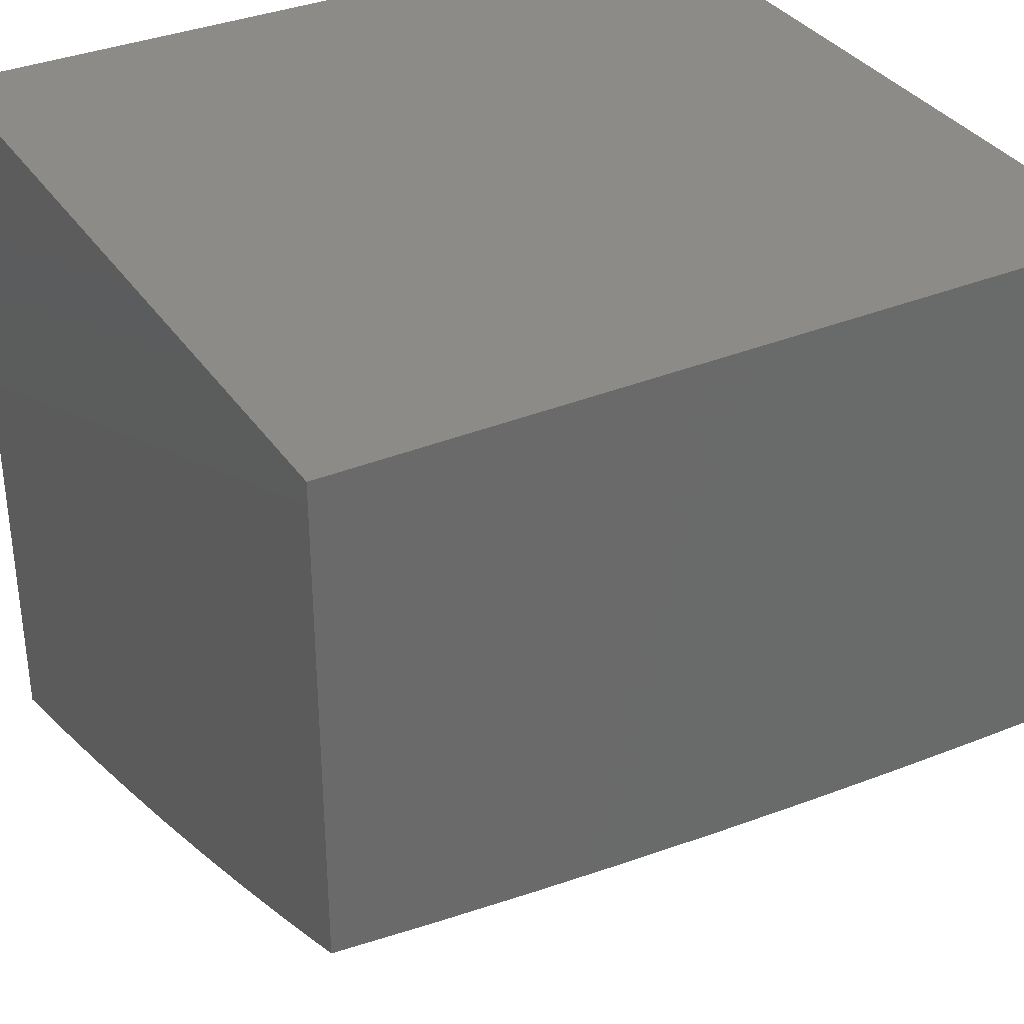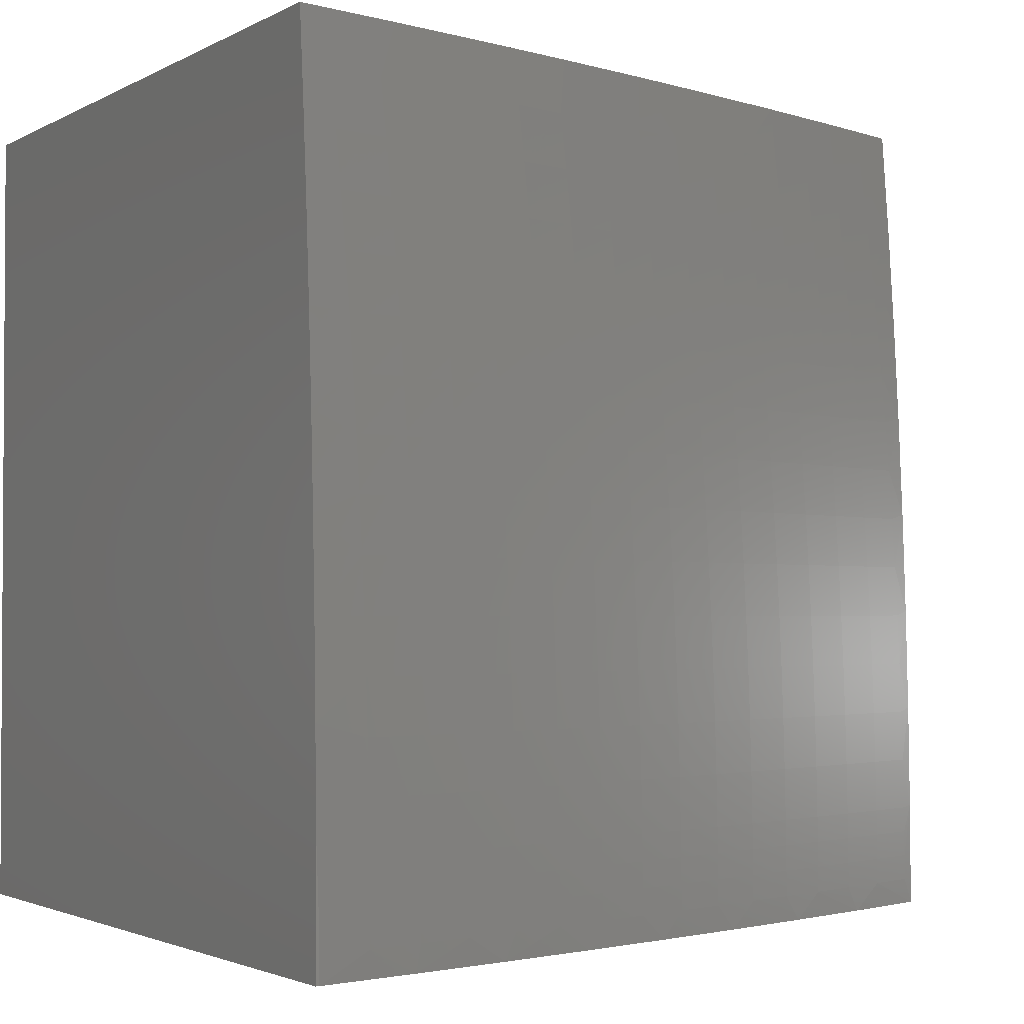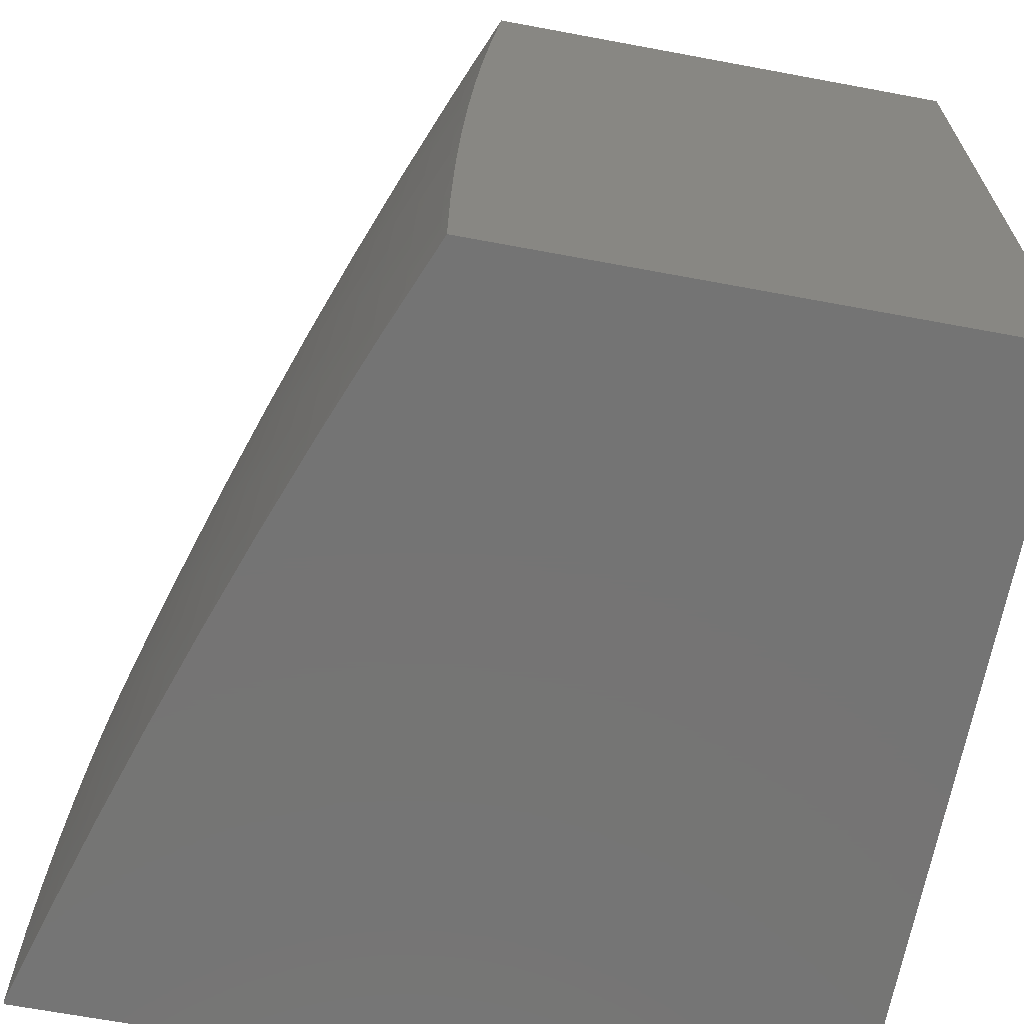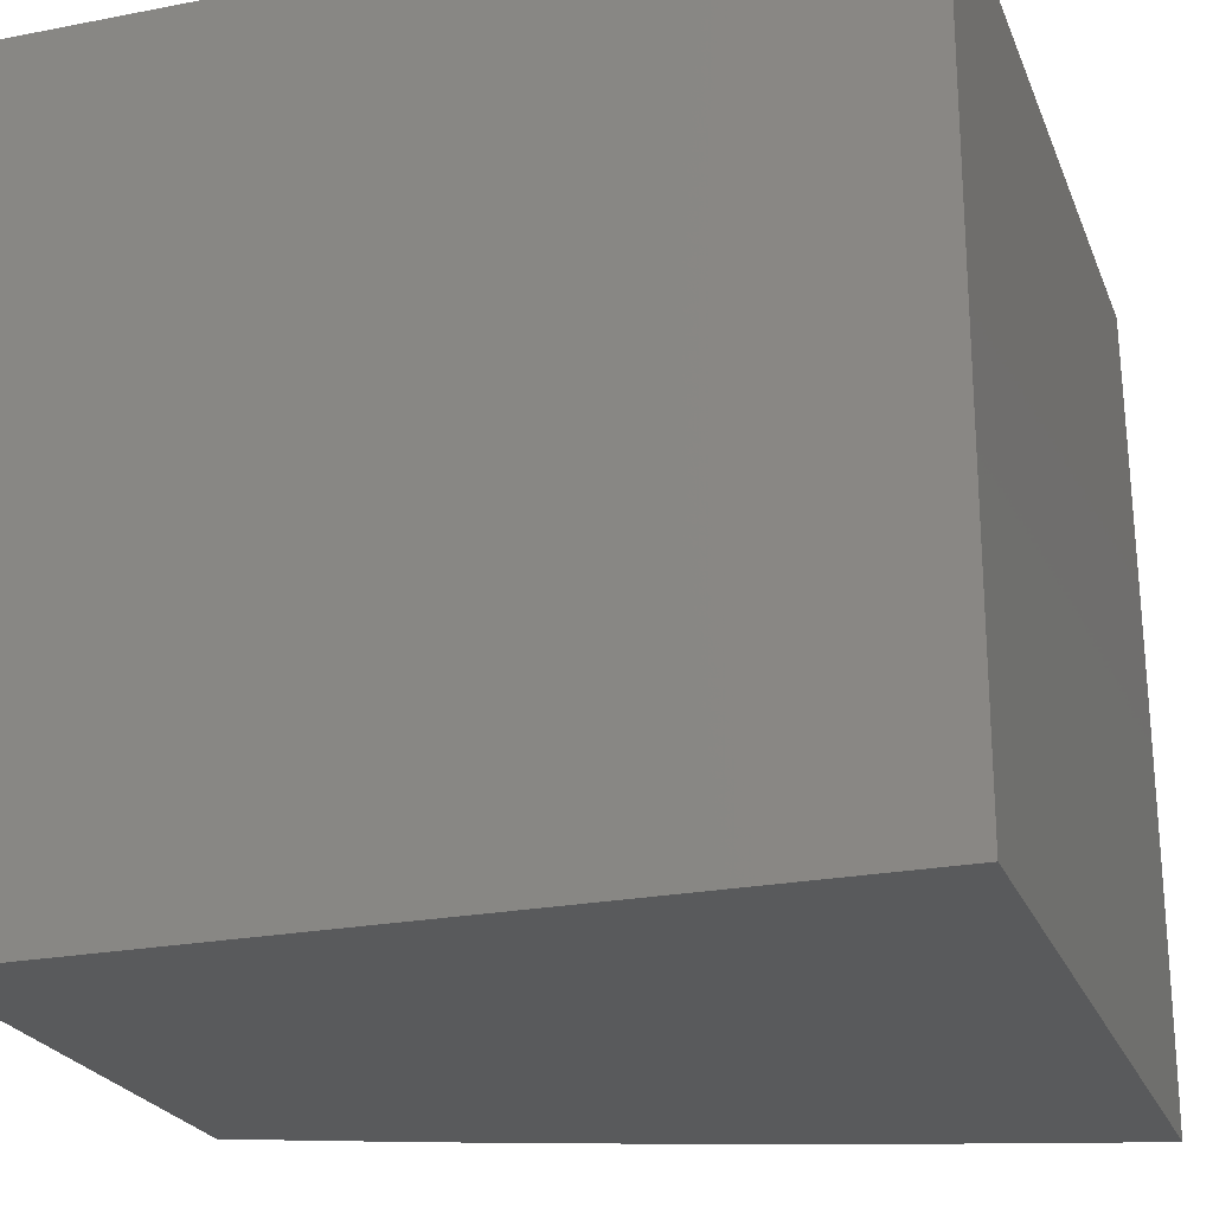
<metadata>
{"format":"stl","ext":"stl","renderer":"f3d","projection":"perspective","resolution":1024,"background":"white","views":[{"elev":34.4,"azim":60.9,"up":"+Y"},{"elev":-2.2,"azim":-28.9,"up":"+Z"},{"elev":-66.7,"azim":79.4,"up":"+Z"},{"elev":-23.4,"azim":-161.9,"up":"+Z"}]}
</metadata>
<code>
# stl→obj: 295 verts, 586 faces
v 3.003 -12 0.07839
v 3.004 -12 0
v 3.069 -11.98 0.03049
v 3.131 -11.96 0
v 3.137 -11.96 0.03049
v 3.205 -11.94 0.03049
v 3.205 -11.94 0.06104
v 3.272 -11.92 0.06104
v 3.272 -11.92 0.09164
v 3.339 -11.9 0.09164
v 3.339 -11.9 0.1223
v 3.406 -11.88 0.1223
v 3.405 -11.88 0.1838
v 3.471 -11.86 0.1838
v 3.47 -11.86 0.2455
v 3.536 -11.83 0.2455
v 3.534 -11.83 0.3074
v 3.6 -11.81 0.3074
v 3.598 -11.81 0.3695
v 3.663 -11.78 0.3695
v 3.661 -11.78 0.4318
v 3.725 -11.76 0.4318
v 3.722 -11.76 0.4943
v 3.786 -11.73 0.4943
v 3.783 -11.73 0.557
v 3.846 -11.71 0.557
v 3.843 -11.7 0.6199
v 3.906 -11.68 0.6199
v 3.902 -11.68 0.6829
v 3.968 -11.65 0.6199
v 3.964 -11.65 0.6829
v 4 -11.64 0.6259
v 4 -11.63 0.7508
v 3.257 -11.93 0
v 3.272 -11.92 0.03049
v 3.339 -11.9 0.06104
v 3.406 -11.88 0.09164
v 3.472 -11.86 0.1223
v 3.537 -11.83 0.1838
v 3.601 -11.81 0.2455
v 3.665 -11.79 0.3074
v 3.727 -11.76 0.3695
v 3.789 -11.73 0.4318
v 3.85 -11.71 0.4943
v 3.909 -11.68 0.557
v 3.972 -11.66 0.557
v 3.339 -11.9 0.03049
v 3.383 -11.89 0
v 3.406 -11.88 0.03049
v 3.472 -11.86 0.03049
v 3.472 -11.86 0.06104
v 3.538 -11.83 0.06104
v 3.538 -11.83 0.09164
v 3.603 -11.81 0.09164
v 3.603 -11.81 0.1223
v 3.668 -11.79 0.1223
v 3.667 -11.79 0.1838
v 3.732 -11.76 0.1838
v 3.73 -11.76 0.2455
v 3.794 -11.74 0.2455
v 3.793 -11.74 0.3074
v 3.856 -11.71 0.3074
v 3.854 -11.71 0.3695
v 3.917 -11.69 0.3695
v 3.915 -11.69 0.4318
v 3.98 -11.66 0.3695
v 3.978 -11.66 0.4318
v 4 -11.65 0.3756
v 4 -11.65 0.5008
v 3.508 -11.85 0
v 3.538 -11.83 0.03049
v 3.604 -11.81 0.06104
v 3.668 -11.79 0.09164
v 3.732 -11.76 0.1223
v 3.796 -11.74 0.1838
v 3.858 -11.71 0.2455
v 3.919 -11.69 0.3074
v 3.982 -11.66 0.3074
v 3.632 -11.8 0
v 3.604 -11.81 0.03049
v 3.668 -11.79 0.06104
v 3.733 -11.76 0.09164
v 3.796 -11.74 0.1223
v 3.859 -11.72 0.1838
v 3.921 -11.69 0.2455
v 3.983 -11.66 0.2455
v 4 -11.66 0.2504
v 3.669 -11.79 0.03049
v 3.756 -11.76 0
v 3.733 -11.77 0.03049
v 3.797 -11.74 0.03049
v 3.797 -11.74 0.06104
v 3.861 -11.72 0.06104
v 3.86 -11.72 0.09164
v 3.923 -11.69 0.09164
v 3.923 -11.69 0.1223
v 3.986 -11.67 0.09164
v 3.986 -11.67 0.1223
v 4 -11.66 0.1251
v 3.985 -11.67 0.1838
v 3.878 -11.71 0
v 3.861 -11.72 0.03049
v 3.924 -11.69 0.06104
v 3.986 -11.67 0.06104
v 3.924 -11.69 0.03049
v 4 -11.66 0
v 3.986 -11.67 0.03049
v 3.975 -11.66 0.4943
v 3.912 -11.68 0.4943
v 3.852 -11.71 0.4318
v 3.791 -11.74 0.3695
v 3.729 -11.76 0.3074
v 3.666 -11.79 0.2455
v 3.602 -11.81 0.1838
v 3.538 -11.83 0.1223
v 3.472 -11.86 0.09164
v 3.406 -11.88 0.06104
v 4 -11.62 0.8755
v 3.956 -11.64 0.8093
v 3.96 -11.65 0.746
v 3.898 -11.67 0.746
v 3.839 -11.7 0.6829
v 3.78 -11.73 0.6199
v 3.719 -11.75 0.557
v 3.658 -11.78 0.4943
v 3.596 -11.81 0.4318
v 3.533 -11.83 0.3695
v 3.469 -11.85 0.3074
v 3.404 -11.88 0.2455
v 3.338 -11.9 0.1838
v 3.272 -11.92 0.1223
v 3.205 -11.94 0.09164
v 3.137 -11.96 0.06104
v 4 -11.61 1
v 3.945 -11.64 0.9363
v 3.95 -11.64 0.8728
v 3.888 -11.67 0.8728
v 3.893 -11.67 0.8093
v 3.831 -11.69 0.8093
v 3.835 -11.7 0.746
v 3.772 -11.72 0.746
v 3.776 -11.73 0.6829
v 3.712 -11.75 0.6829
v 3.716 -11.75 0.6199
v 3.652 -11.78 0.6199
v 3.655 -11.78 0.557
v 3.59 -11.8 0.557
v 3.593 -11.8 0.4943
v 3.528 -11.83 0.4943
v 3.53 -11.83 0.4318
v 3.465 -11.85 0.4318
v 3.467 -11.85 0.3695
v 3.401 -11.87 0.3695
v 3.402 -11.88 0.3074
v 3.336 -11.9 0.3074
v 3.337 -11.9 0.2455
v 3.27 -11.92 0.2455
v 3.271 -11.92 0.1838
v 3.204 -11.94 0.1838
v 3.205 -11.94 0.1223
v 3.137 -11.96 0.1223
v 3.137 -11.96 0.09164
v 3.069 -11.98 0.09164
v 3.069 -11.98 0.06104
v 3.939 -11.63 1
v 3.878 -11.66 1
v 3.883 -11.66 0.9363
v 3.82 -11.69 0.9363
v 3.826 -11.69 0.8728
v 3.763 -11.72 0.8728
v 3.768 -11.72 0.8093
v 3.704 -11.74 0.8093
v 3.708 -11.75 0.746
v 3.644 -11.77 0.746
v 3.648 -11.77 0.6829
v 3.584 -11.8 0.6829
v 3.587 -11.8 0.6199
v 3.522 -11.82 0.6199
v 3.525 -11.82 0.557
v 3.46 -11.85 0.557
v 3.462 -11.85 0.4943
v 3.396 -11.87 0.4943
v 3.399 -11.87 0.4318
v 3.332 -11.89 0.4318
v 3.334 -11.9 0.3695
v 3.267 -11.92 0.3695
v 3.269 -11.92 0.3074
v 3.201 -11.94 0.3074
v 3.203 -11.94 0.2455
v 3.135 -11.96 0.2455
v 3.136 -11.96 0.1838
v 3.068 -11.98 0.1838
v 3.069 -11.98 0.1223
v 3 -12 0.1567
v 3.755 -11.71 1
v 3.758 -11.71 0.9363
v 3.699 -11.74 0.8728
v 3.64 -11.77 0.8093
v 3.58 -11.79 0.746
v 3.519 -11.82 0.6829
v 3.457 -11.84 0.6199
v 3.394 -11.87 0.557
v 3.33 -11.89 0.4943
v 3.265 -11.91 0.4318
v 3.2 -11.94 0.3695
v 3.134 -11.96 0.3074
v 3.067 -11.98 0.2455
v 3 -12 0.2623
v 3.694 -11.74 0.9363
v 3.631 -11.75 1
v 3.63 -11.76 0.9363
v 3.566 -11.78 0.9363
v 3.571 -11.79 0.8728
v 3.506 -11.81 0.8728
v 3.511 -11.81 0.8093
v 3.445 -11.83 0.8093
v 3.449 -11.84 0.746
v 3.384 -11.86 0.746
v 3.387 -11.86 0.6829
v 3.321 -11.88 0.6829
v 3.324 -11.89 0.6199
v 3.258 -11.91 0.6199
v 3.26 -11.91 0.557
v 3.193 -11.93 0.557
v 3.196 -11.93 0.4943
v 3.128 -11.95 0.4943
v 3.13 -11.96 0.4318
v 3.062 -11.98 0.4318
v 3.064 -11.98 0.3695
v 3 -11.99 0.3679
v 3.066 -11.98 0.3074
v 3.506 -11.8 1
v 3.501 -11.8 0.9363
v 3.441 -11.83 0.8728
v 3.38 -11.86 0.8093
v 3.317 -11.88 0.746
v 3.254 -11.91 0.6829
v 3.19 -11.93 0.6199
v 3.126 -11.95 0.557
v 3.06 -11.97 0.4943
v 3 -11.99 0.4734
v 3.436 -11.83 0.9363
v 3.38 -11.84 1
v 3.371 -11.85 0.9363
v 3.305 -11.87 0.9363
v 3.309 -11.87 0.8728
v 3.243 -11.89 0.8728
v 3.247 -11.9 0.8093
v 3.18 -11.92 0.8093
v 3.184 -11.92 0.746
v 3.117 -11.94 0.746
v 3.12 -11.95 0.6829
v 3.052 -11.96 0.6829
v 3.055 -11.97 0.6199
v 3 -11.98 0.6844
v 3 -11.99 0.579
v 3.254 -11.88 1
v 3.238 -11.89 0.9363
v 3.176 -11.91 0.8728
v 3.113 -11.94 0.8093
v 3.049 -11.96 0.746
v 3.172 -11.91 0.9363
v 3.127 -11.92 1
v 3.105 -11.93 0.9363
v 3.037 -11.95 0.9363
v 3.041 -11.95 0.8728
v 3 -11.96 0.8949
v 3 -11.97 0.7897
v 3 -11.95 1
v 3.045 -11.96 0.8093
v 3.109 -11.93 0.8728
v 3.058 -11.97 0.557
v 3.132 -11.96 0.3695
v 3.123 -11.95 0.6199
v 3.198 -11.94 0.4318
v 3.187 -11.93 0.6829
v 3.263 -11.91 0.4943
v 3.327 -11.89 0.557
v 3.391 -11.87 0.6199
v 3.453 -11.84 0.6829
v 3.515 -11.82 0.746
v 3.576 -11.79 0.8093
v 3.635 -11.76 0.8728
v 3.251 -11.9 0.746
v 3.314 -11.88 0.8093
v 3.375 -11.85 0.8728
v 3.733 -11.77 0.06104
v 3.797 -11.74 0.09164
v 3.86 -11.72 0.1223
v 3.922 -11.69 0.1838
v 3 -11 1
v 4 -11 1
v 4 -11 0
v 3 -11 0
v 3 -12 0
f 1 2 3
f 3 2 4
f 3 4 5
f 5 4 6
f 5 6 7
f 7 6 8
f 7 8 9
f 9 8 10
f 9 10 11
f 11 10 12
f 11 12 13
f 13 12 14
f 13 14 15
f 15 14 16
f 15 16 17
f 17 16 18
f 17 18 19
f 19 18 20
f 19 20 21
f 21 20 22
f 21 22 23
f 23 22 24
f 23 24 25
f 25 24 26
f 25 26 27
f 27 26 28
f 27 28 29
f 29 28 30
f 29 30 31
f 31 30 32
f 31 32 33
f 4 34 6
f 6 34 35
f 6 35 8
f 8 35 36
f 8 36 10
f 10 36 37
f 10 37 12
f 12 37 38
f 12 38 14
f 14 38 39
f 14 39 16
f 16 39 40
f 16 40 18
f 18 40 41
f 18 41 20
f 20 41 42
f 20 42 22
f 22 42 43
f 22 43 24
f 24 43 44
f 24 44 26
f 26 44 45
f 26 45 28
f 28 45 46
f 28 46 30
f 30 46 32
f 35 34 47
f 47 34 48
f 47 48 49
f 49 48 50
f 49 50 51
f 51 50 52
f 51 52 53
f 53 52 54
f 53 54 55
f 55 54 56
f 55 56 57
f 57 56 58
f 57 58 59
f 59 58 60
f 59 60 61
f 61 60 62
f 61 62 63
f 63 62 64
f 63 64 65
f 65 64 66
f 65 66 67
f 67 66 68
f 67 68 69
f 48 70 50
f 50 70 71
f 50 71 52
f 52 71 72
f 52 72 54
f 54 72 73
f 54 73 56
f 56 73 74
f 56 74 58
f 58 74 75
f 58 75 60
f 60 75 76
f 60 76 62
f 62 76 77
f 62 77 64
f 64 77 78
f 64 78 66
f 66 78 68
f 70 79 71
f 71 79 80
f 71 80 72
f 72 80 81
f 72 81 73
f 73 81 82
f 73 82 74
f 74 82 83
f 74 83 75
f 75 83 84
f 75 84 76
f 76 84 85
f 76 85 77
f 77 85 86
f 77 86 78
f 78 86 87
f 78 87 68
f 80 79 88
f 88 79 89
f 88 89 90
f 90 89 91
f 90 91 92
f 92 91 93
f 92 93 94
f 94 93 95
f 94 95 96
f 96 95 97
f 96 97 98
f 98 97 99
f 98 99 100
f 100 99 87
f 100 87 86
f 89 101 91
f 91 101 102
f 91 102 93
f 93 102 103
f 93 103 95
f 95 103 104
f 95 104 97
f 97 104 99
f 102 101 105
f 105 101 106
f 105 106 107
f 107 106 104
f 107 104 103
f 106 99 104
f 32 46 69
f 69 46 108
f 69 108 67
f 67 108 109
f 67 109 65
f 65 109 110
f 65 110 63
f 63 110 111
f 63 111 61
f 61 111 112
f 61 112 59
f 59 112 113
f 59 113 57
f 57 113 114
f 57 114 55
f 55 114 115
f 55 115 53
f 53 115 116
f 53 116 51
f 51 116 117
f 51 117 49
f 49 117 47
f 118 119 33
f 33 119 120
f 33 120 31
f 31 120 121
f 31 121 29
f 29 121 122
f 29 122 27
f 27 122 123
f 27 123 25
f 25 123 124
f 25 124 23
f 23 124 125
f 23 125 21
f 21 125 126
f 21 126 19
f 19 126 127
f 19 127 17
f 17 127 128
f 17 128 15
f 15 128 129
f 15 129 13
f 13 129 130
f 13 130 11
f 11 130 131
f 11 131 9
f 9 131 132
f 9 132 7
f 7 132 133
f 7 133 5
f 5 133 3
f 134 135 118
f 118 135 136
f 118 136 119
f 119 136 137
f 119 137 138
f 138 137 139
f 138 139 140
f 140 139 141
f 140 141 142
f 142 141 143
f 142 143 144
f 144 143 145
f 144 145 146
f 146 145 147
f 146 147 148
f 148 147 149
f 148 149 150
f 150 149 151
f 150 151 152
f 152 151 153
f 152 153 154
f 154 153 155
f 154 155 156
f 156 155 157
f 156 157 158
f 158 157 159
f 158 159 160
f 160 159 161
f 160 161 162
f 162 161 163
f 162 163 164
f 164 163 1
f 164 1 3
f 134 165 135
f 135 165 166
f 135 166 167
f 167 166 168
f 167 168 169
f 169 168 170
f 169 170 171
f 171 170 172
f 171 172 173
f 173 172 174
f 173 174 175
f 175 174 176
f 175 176 177
f 177 176 178
f 177 178 179
f 179 178 180
f 179 180 181
f 181 180 182
f 181 182 183
f 183 182 184
f 183 184 185
f 185 184 186
f 185 186 187
f 187 186 188
f 187 188 189
f 189 188 190
f 189 190 191
f 191 190 192
f 191 192 193
f 193 192 194
f 193 194 1
f 166 195 168
f 168 195 196
f 168 196 170
f 170 196 197
f 170 197 172
f 172 197 198
f 172 198 174
f 174 198 199
f 174 199 176
f 176 199 200
f 176 200 178
f 178 200 201
f 178 201 180
f 180 201 202
f 180 202 182
f 182 202 203
f 182 203 184
f 184 203 204
f 184 204 186
f 186 204 205
f 186 205 188
f 188 205 206
f 188 206 190
f 190 206 207
f 190 207 192
f 192 207 208
f 192 208 194
f 196 195 209
f 209 195 210
f 209 210 211
f 211 210 212
f 211 212 213
f 213 212 214
f 213 214 215
f 215 214 216
f 215 216 217
f 217 216 218
f 217 218 219
f 219 218 220
f 219 220 221
f 221 220 222
f 221 222 223
f 223 222 224
f 223 224 225
f 225 224 226
f 225 226 227
f 227 226 228
f 227 228 229
f 229 228 230
f 229 230 231
f 231 230 208
f 231 208 207
f 210 232 212
f 212 232 233
f 212 233 214
f 214 233 234
f 214 234 216
f 216 234 235
f 216 235 218
f 218 235 236
f 218 236 220
f 220 236 237
f 220 237 222
f 222 237 238
f 222 238 224
f 224 238 239
f 224 239 226
f 226 239 240
f 226 240 228
f 228 240 241
f 228 241 230
f 233 232 242
f 242 232 243
f 242 243 244
f 244 243 245
f 244 245 246
f 246 245 247
f 246 247 248
f 248 247 249
f 248 249 250
f 250 249 251
f 250 251 252
f 252 251 253
f 252 253 254
f 254 253 255
f 254 255 256
f 243 257 245
f 245 257 258
f 245 258 247
f 247 258 259
f 247 259 249
f 249 259 260
f 249 260 251
f 251 260 261
f 251 261 253
f 253 261 255
f 258 257 262
f 262 257 263
f 262 263 264
f 264 263 265
f 264 265 266
f 266 265 267
f 266 267 268
f 263 269 265
f 265 269 267
f 255 261 268
f 268 261 270
f 268 270 266
f 266 270 271
f 266 271 264
f 264 271 262
f 254 256 272
f 272 256 241
f 272 241 240
f 193 1 163
f 162 164 133
f 133 164 3
f 191 193 161
f 161 193 163
f 207 206 231
f 231 206 273
f 231 273 229
f 229 273 227
f 240 239 272
f 272 239 274
f 272 274 254
f 254 274 252
f 271 270 260
f 260 270 261
f 160 162 132
f 132 162 133
f 189 191 159
f 159 191 161
f 206 205 273
f 273 205 275
f 273 275 227
f 227 275 225
f 239 238 274
f 274 238 276
f 274 276 252
f 252 276 250
f 262 271 259
f 259 271 260
f 160 132 131
f 160 131 158
f 158 131 130
f 158 130 156
f 156 130 129
f 156 129 154
f 154 129 128
f 154 128 152
f 152 128 127
f 152 127 150
f 150 127 126
f 150 126 148
f 148 126 125
f 148 125 146
f 146 125 124
f 146 124 144
f 144 124 123
f 144 123 142
f 142 123 122
f 142 122 140
f 140 122 121
f 140 121 138
f 138 121 120
f 138 120 119
f 189 159 157
f 189 157 187
f 187 157 155
f 187 155 185
f 185 155 153
f 185 153 183
f 183 153 151
f 183 151 181
f 181 151 149
f 181 149 179
f 179 149 147
f 179 147 177
f 177 147 145
f 177 145 175
f 175 145 143
f 175 143 173
f 173 143 141
f 173 141 171
f 171 141 139
f 171 139 169
f 169 139 137
f 169 137 167
f 167 137 136
f 167 136 135
f 275 205 204
f 225 275 277
f 277 275 204
f 277 204 203
f 225 277 223
f 223 277 278
f 223 278 221
f 221 278 279
f 221 279 219
f 219 279 280
f 219 280 217
f 217 280 281
f 217 281 215
f 215 281 282
f 215 282 213
f 213 282 283
f 213 283 211
f 211 283 209
f 278 277 203
f 276 238 237
f 250 276 284
f 284 276 237
f 284 237 236
f 250 284 248
f 248 284 285
f 248 285 246
f 246 285 286
f 246 286 244
f 244 286 242
f 285 284 236
f 262 259 258
f 47 117 36
f 36 117 37
f 38 37 116
f 116 37 117
f 278 203 202
f 278 202 279
f 279 202 201
f 279 201 280
f 280 201 200
f 280 200 281
f 281 200 199
f 281 199 282
f 282 199 198
f 282 198 283
f 283 198 197
f 283 197 209
f 209 197 196
f 285 236 235
f 285 235 286
f 286 235 234
f 286 234 242
f 242 234 233
f 35 47 36
f 38 116 115
f 38 115 39
f 39 115 114
f 39 114 40
f 40 114 113
f 40 113 41
f 41 113 112
f 41 112 42
f 42 112 111
f 42 111 43
f 43 111 110
f 43 110 44
f 44 110 109
f 44 109 45
f 45 109 108
f 45 108 46
f 80 88 81
f 81 88 287
f 81 287 82
f 82 287 288
f 82 288 83
f 83 288 289
f 83 289 84
f 84 289 290
f 84 290 85
f 85 290 100
f 85 100 86
f 90 92 287
f 287 92 288
f 289 288 94
f 94 288 92
f 88 90 287
f 107 103 105
f 105 103 102
f 289 94 96
f 289 96 290
f 290 96 98
f 290 98 100
f 269 263 291
f 291 263 257
f 291 257 243
f 243 232 291
f 291 232 210
f 291 210 195
f 291 195 292
f 292 195 166
f 292 166 165
f 165 134 292
f 134 118 292
f 292 118 33
f 292 33 32
f 32 69 292
f 292 69 293
f 293 69 68
f 293 68 87
f 87 99 293
f 293 99 106
f 106 101 293
f 293 101 89
f 293 89 294
f 294 89 79
f 294 79 70
f 70 48 294
f 294 48 34
f 294 34 4
f 2 295 4
f 4 295 294
f 2 1 295
f 295 1 194
f 295 194 294
f 294 194 208
f 294 208 230
f 230 241 294
f 294 241 256
f 294 256 291
f 291 256 255
f 291 255 268
f 268 267 291
f 291 267 269
f 292 293 291
f 291 293 294

</code>
